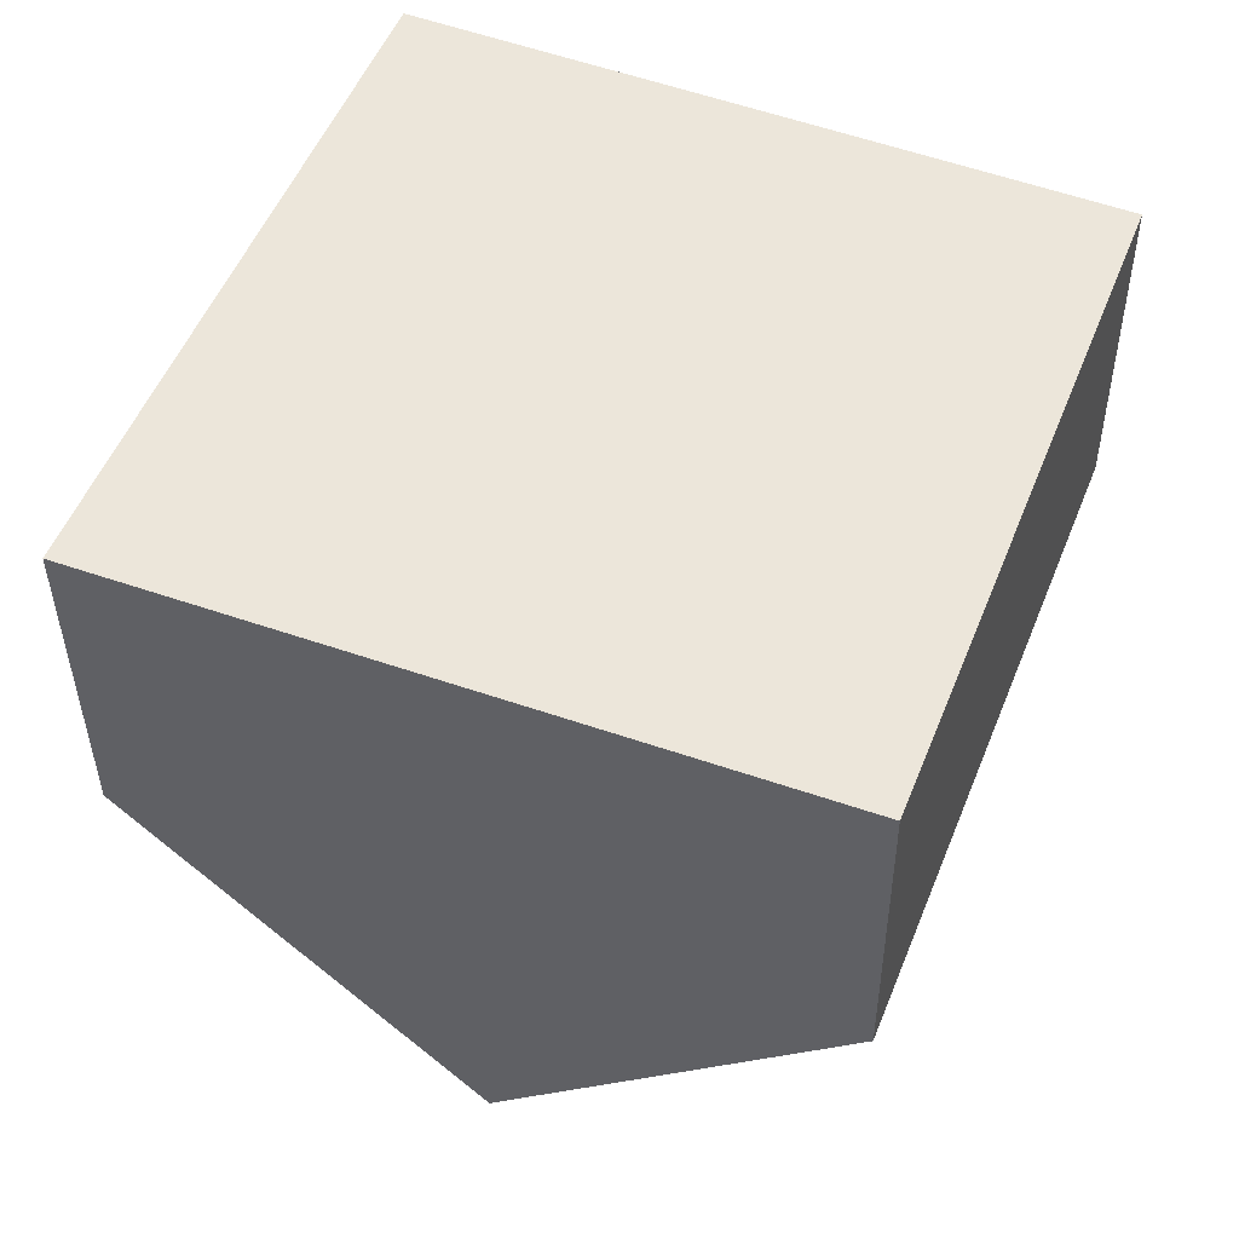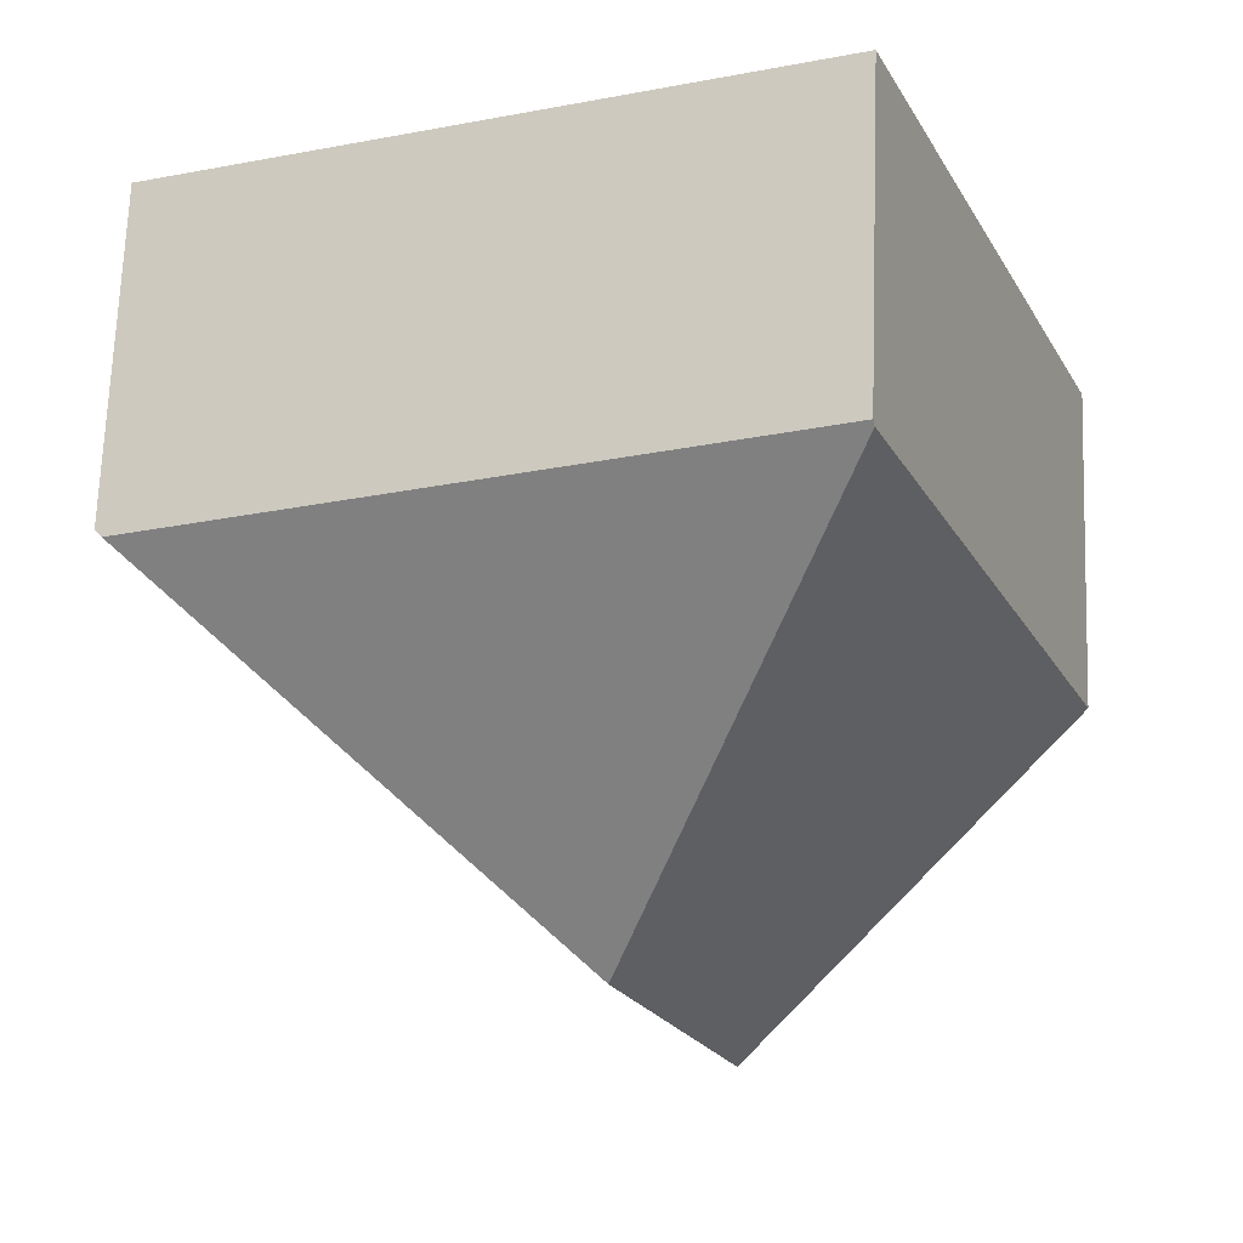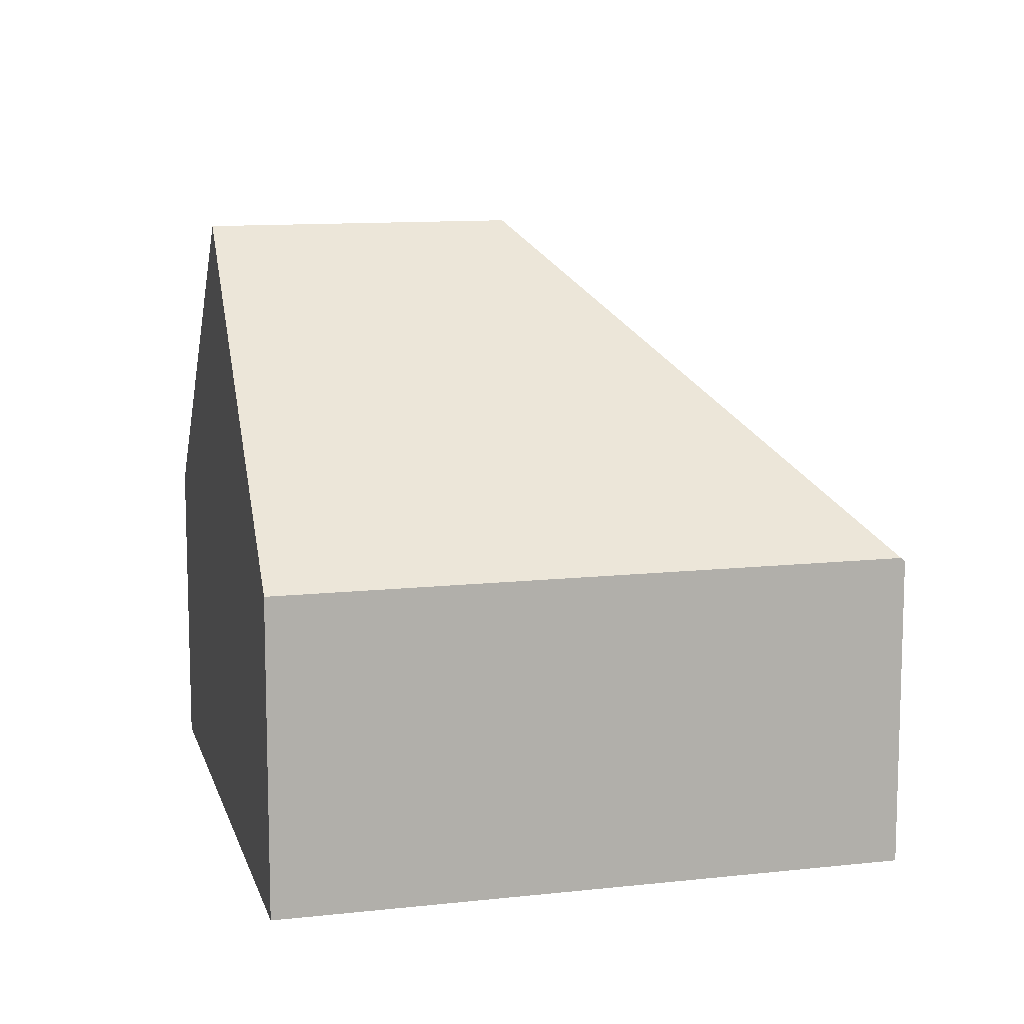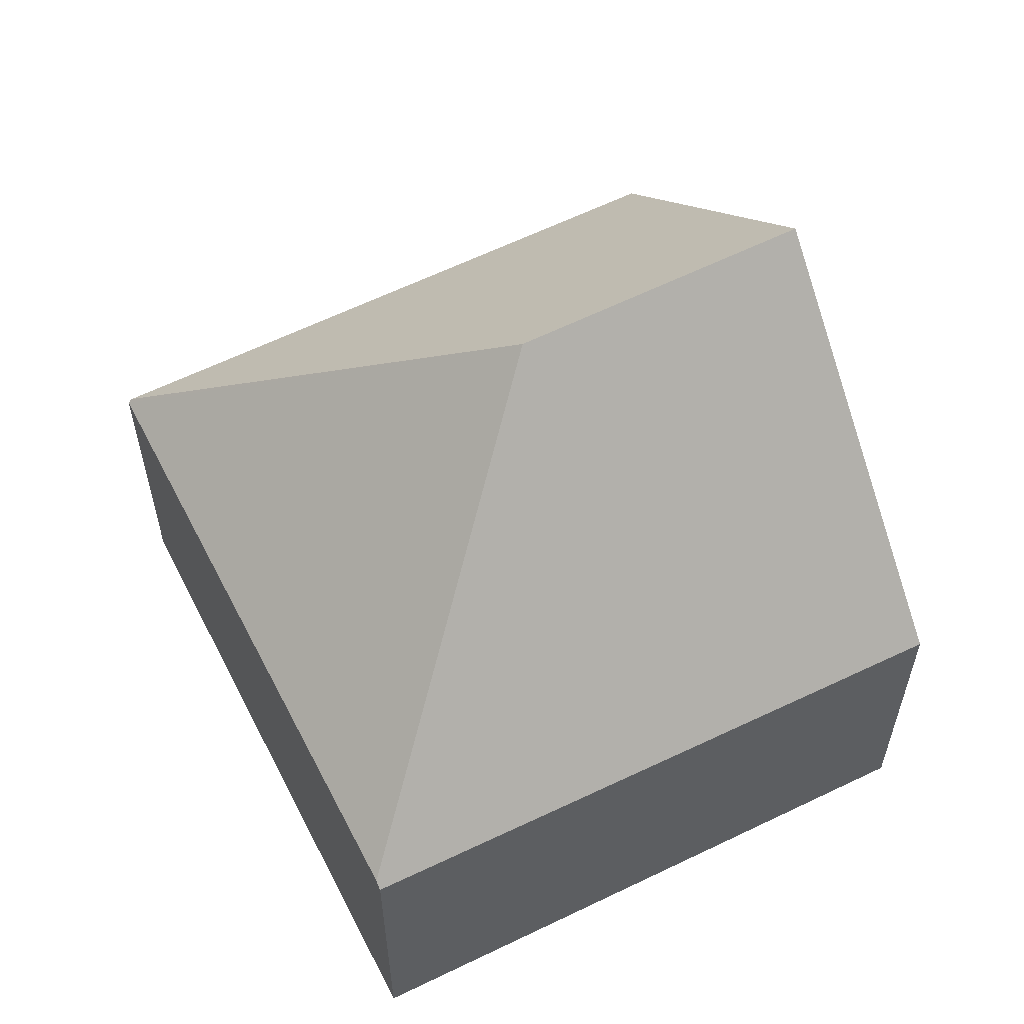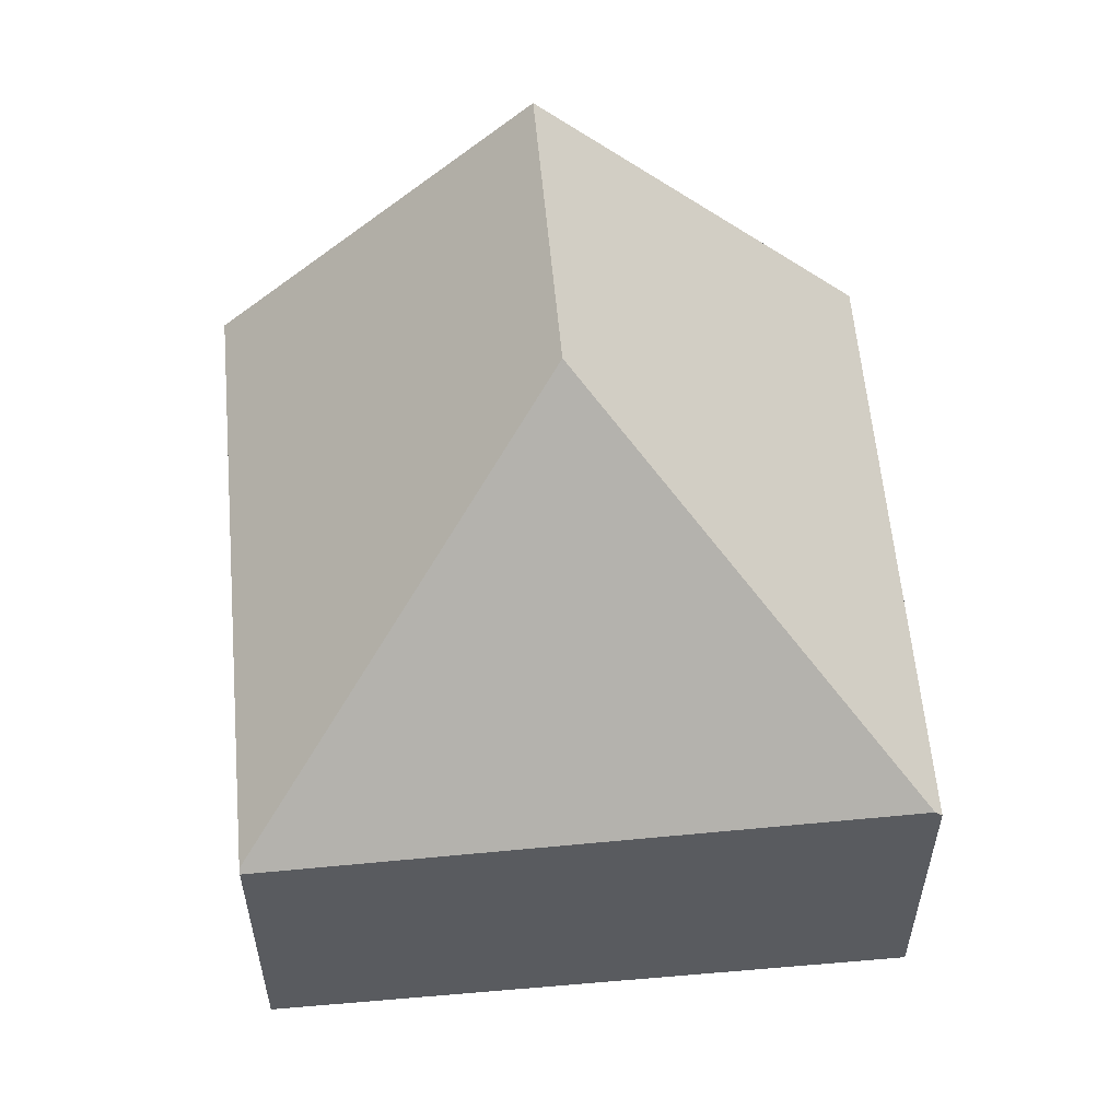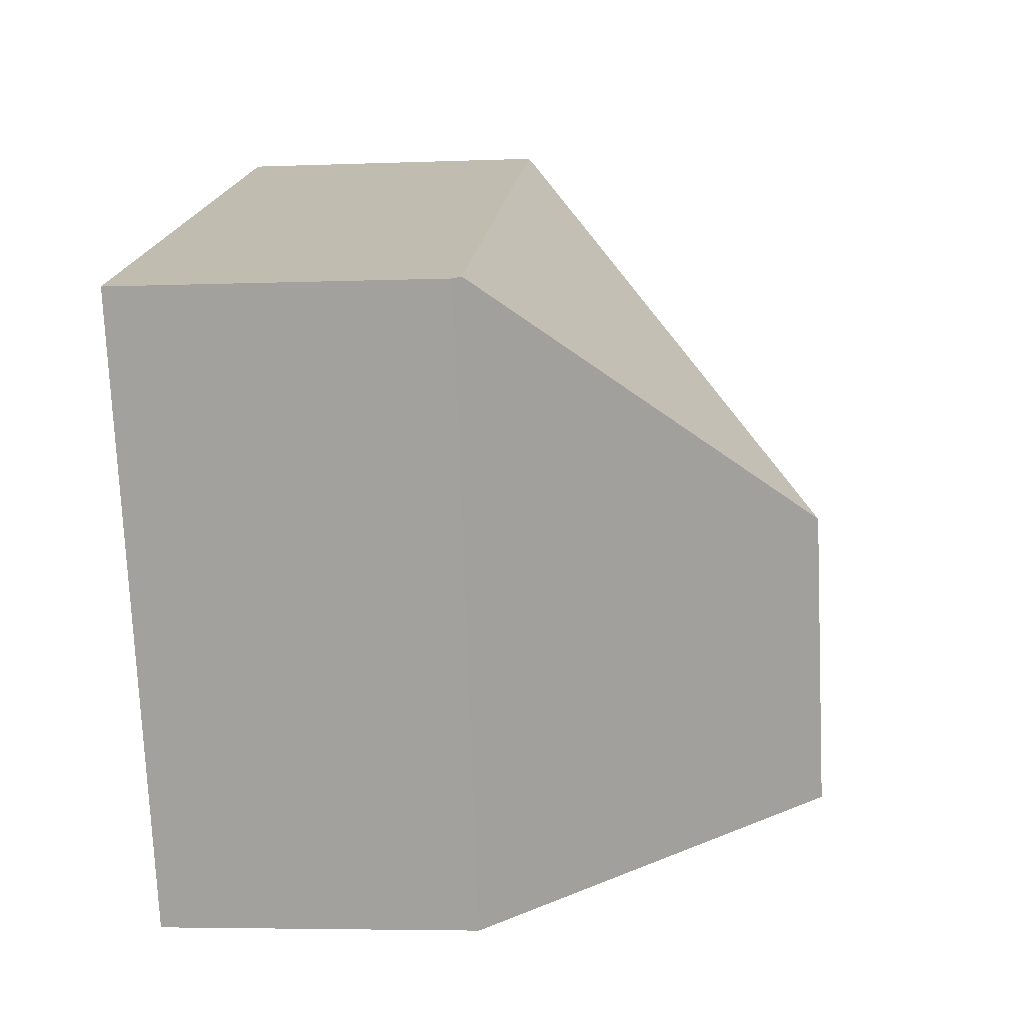
<metadata>
{"format":"obj","ext":"obj","renderer":"f3d","projection":"perspective","resolution":1024,"background":"white","views":[{"elev":-37.1,"azim":0.4,"up":"+Z"},{"elev":68.9,"azim":-177.9,"up":"+Z"},{"elev":11.2,"azim":-83.2,"up":"+Y"},{"elev":59.1,"azim":84.9,"up":"+Y"},{"elev":57.0,"azim":16.9,"up":"+Y"},{"elev":-4.9,"azim":97.3,"up":"+Z"}]}
</metadata>
<code>
v  6.926 10.31 2.766
v  3.947 5.082 9.714
v  13.77 5.306 5.752
v  3.921 5.149 9.649
v  10.15 5.056 -3.838
v  13.88 5.187 5.705
v  5.029 10.31 -1.902
v  0 5.149 3.153e-16
v  0 0 0
v  3.921 -5.908e-16 9.649
v  3.947 -5.948e-16 9.714
v  13.77 -3.522e-16 5.752
v  13.88 -3.493e-16 5.705
v  10.15 2.35e-16 -3.838
v  5.029 1.165e-16 -1.902
g defaultobject
f 1 2 3
f 2 1 4
f 5 3 6
f 3 5 1
f 1 5 7
f 4 7 8
f 7 4 1
f 9 4 8
f 4 9 10
f 4 10 2
f 2 10 11
f 11 3 2
f 3 11 12
f 3 12 6
f 6 12 13
f 13 5 6
f 5 13 14
f 5 8 7
f 8 5 9
f 9 5 15
f 15 5 14
f 13 15 14
f 15 13 12
f 15 12 11
f 15 11 10
f 15 10 9

</code>
